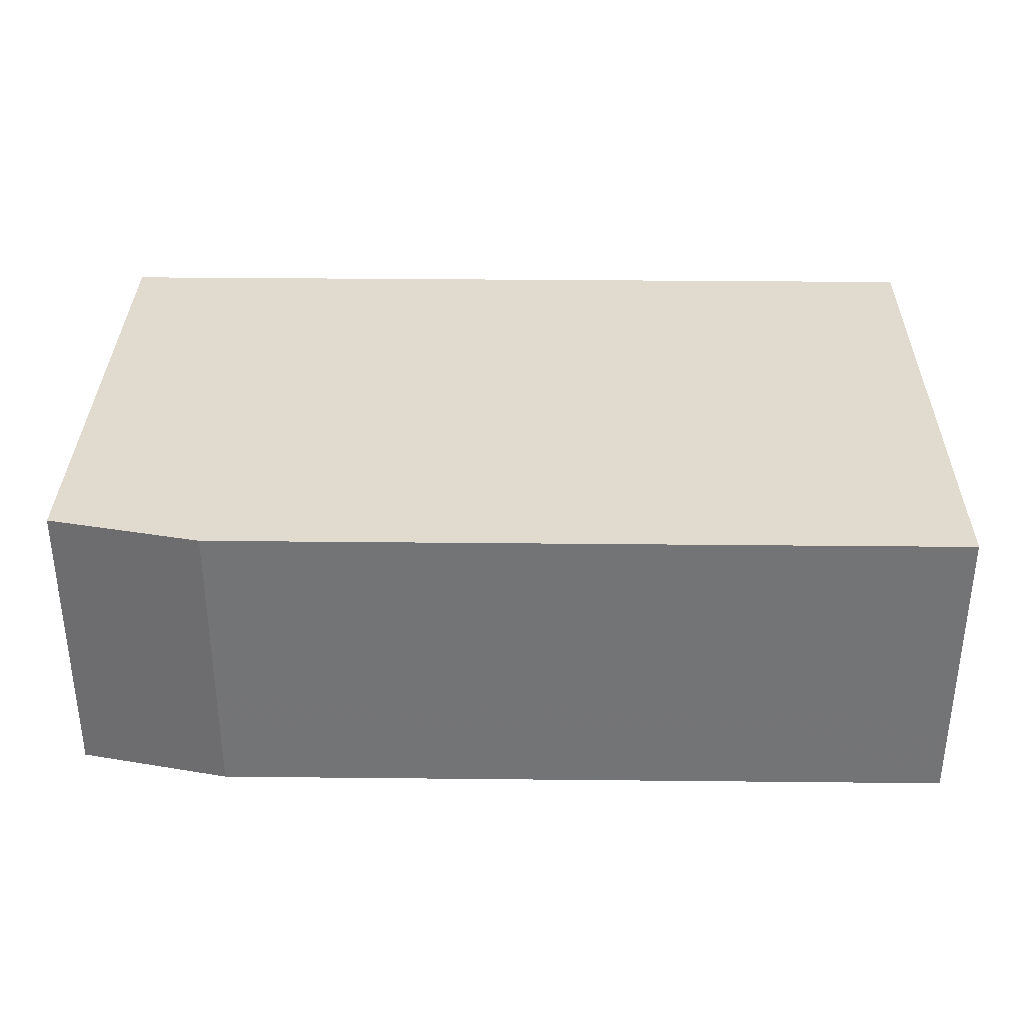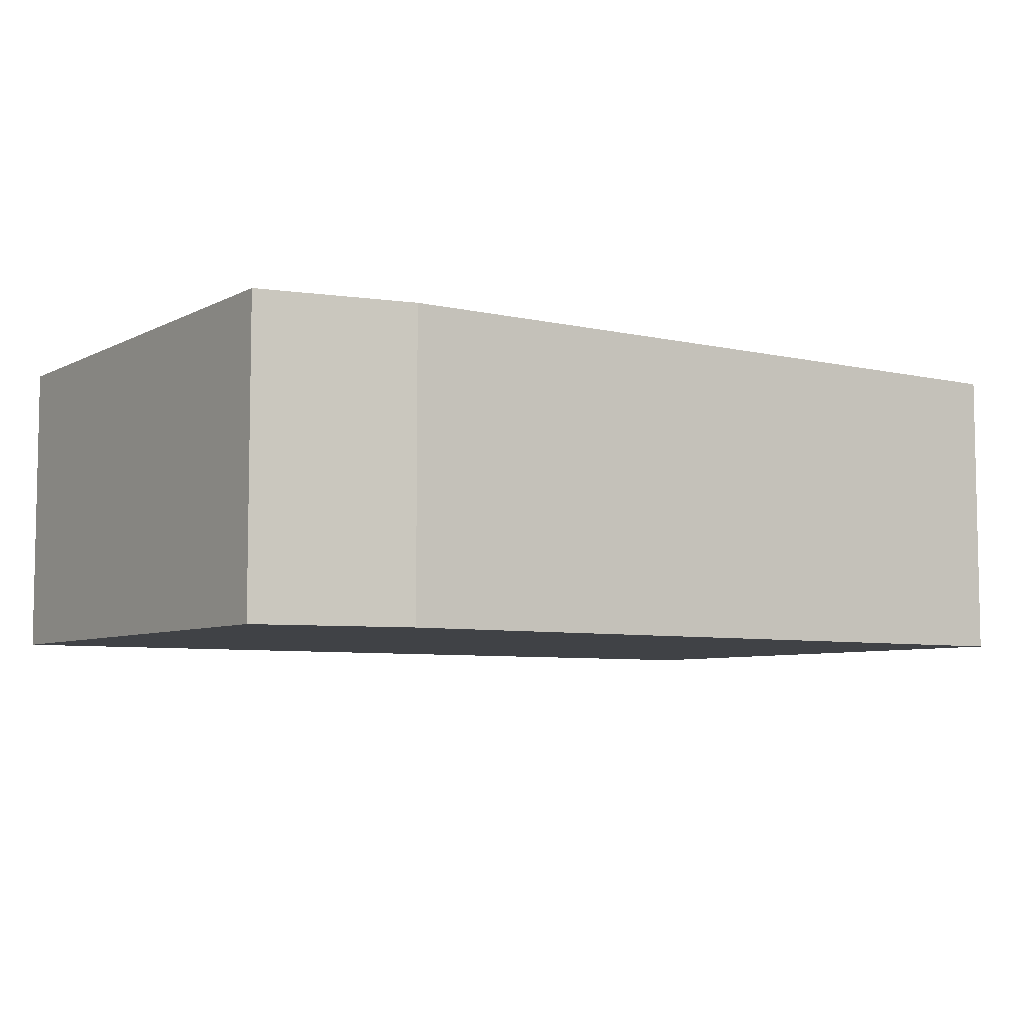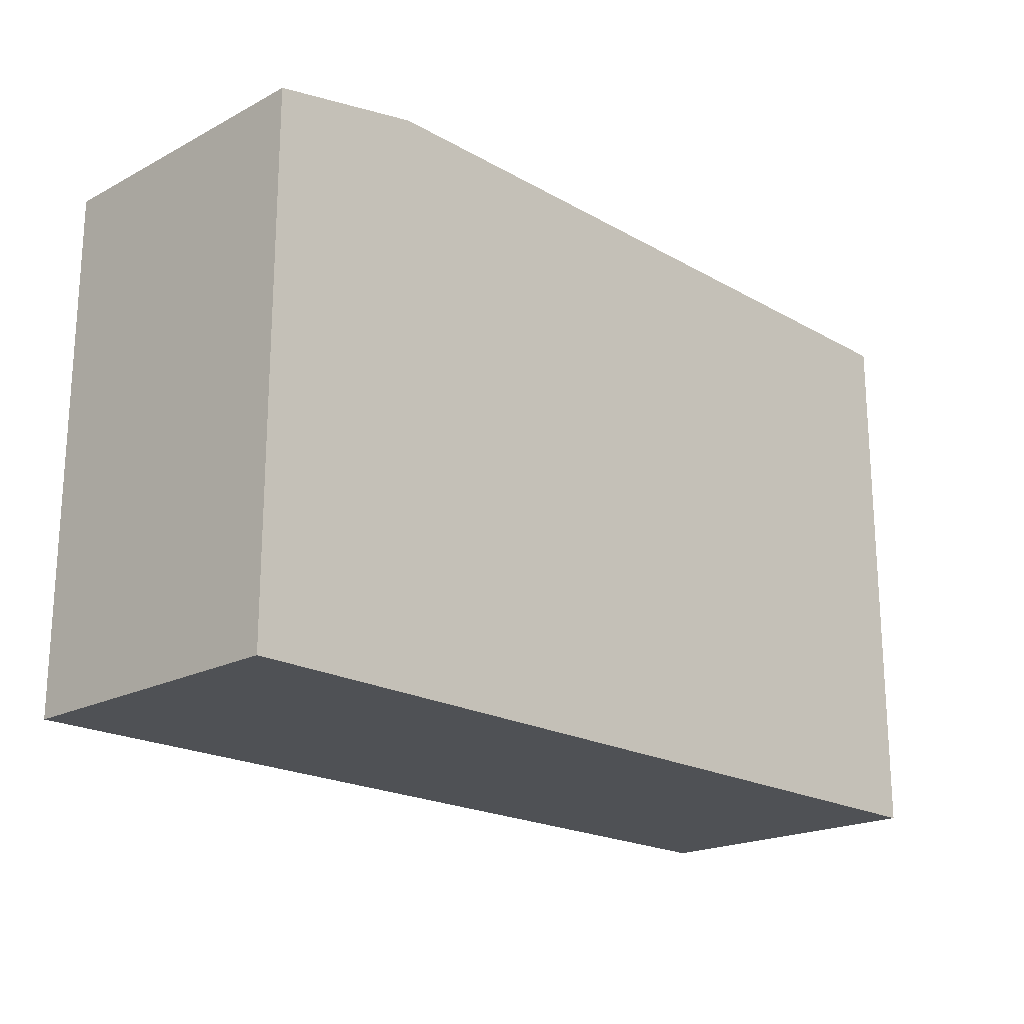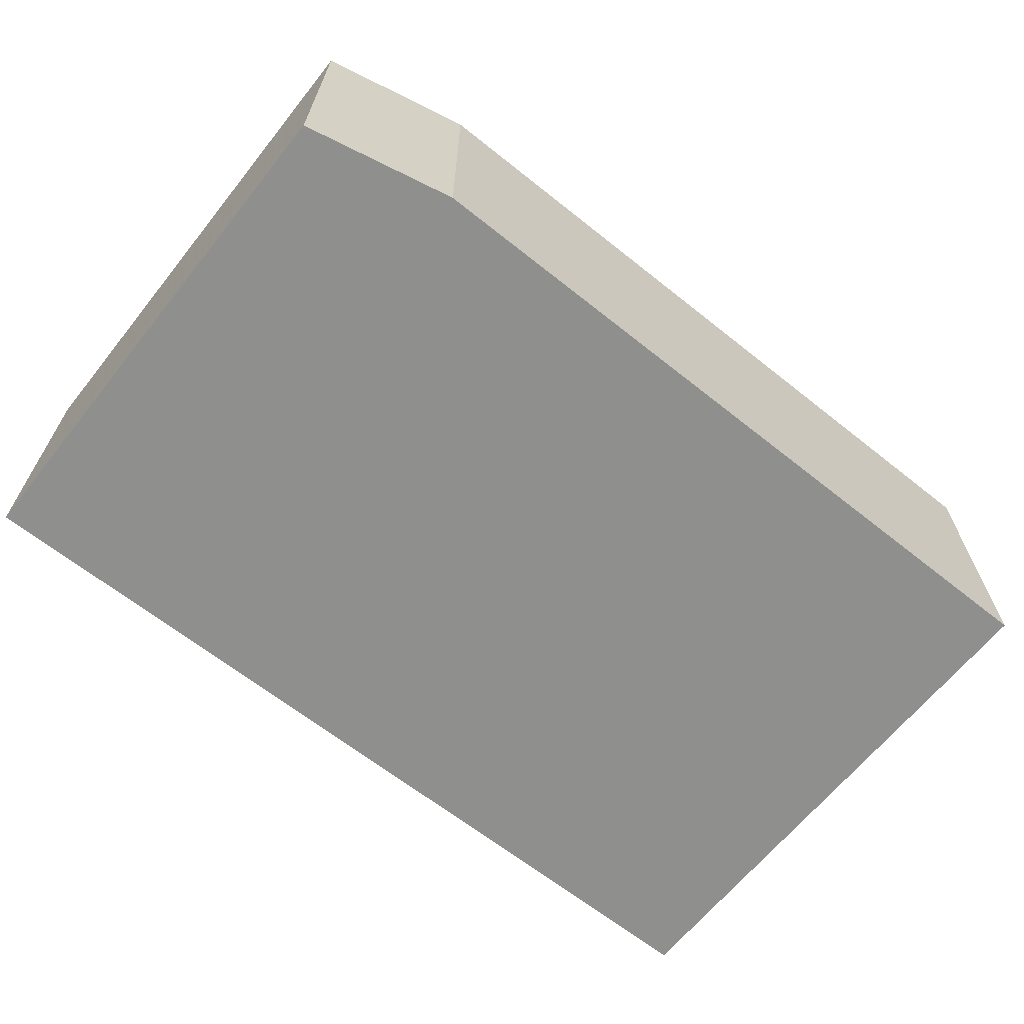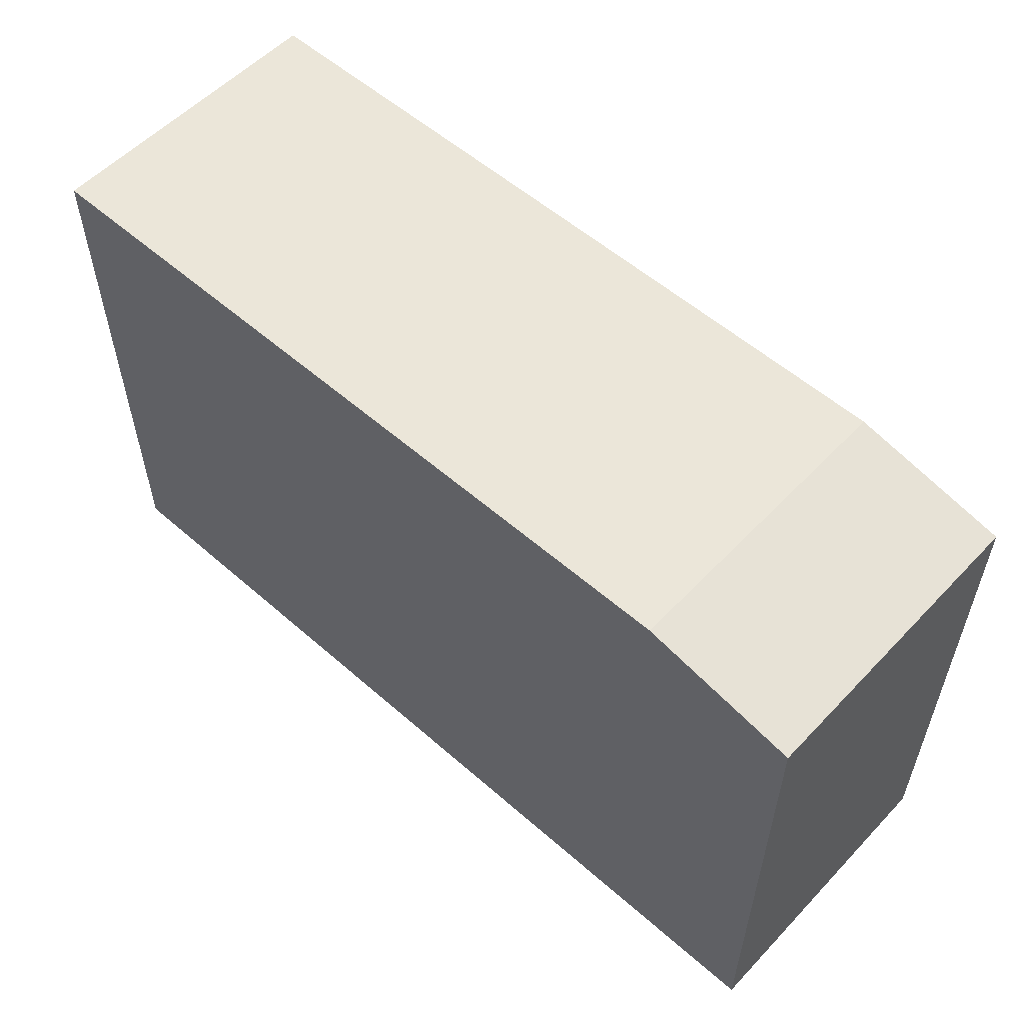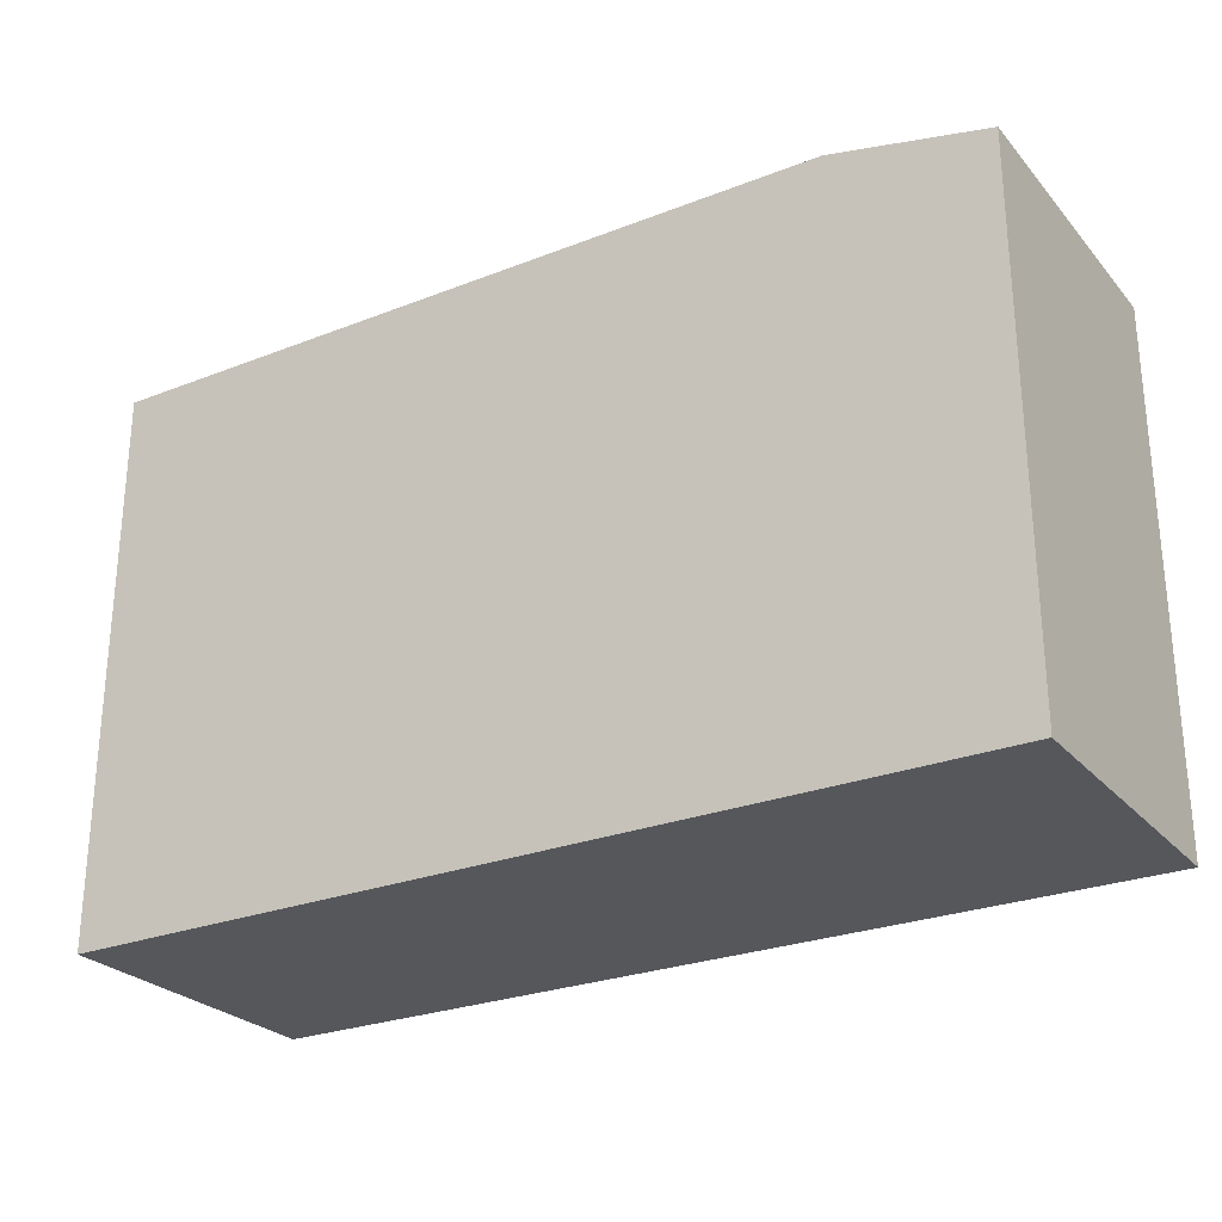
<metadata>
{"format":"obj","ext":"obj","renderer":"f3d","projection":"perspective","resolution":1024,"background":"white","views":[{"elev":33.7,"azim":-179.2,"up":"+Z"},{"elev":-6.4,"azim":145.6,"up":"+Z"},{"elev":-20.1,"azim":134.0,"up":"+Y"},{"elev":-65.1,"azim":141.3,"up":"+Z"},{"elev":55.8,"azim":42.6,"up":"+Y"},{"elev":-26.5,"azim":31.5,"up":"+Y"}]}
</metadata>
<code>
v 104.9 38.59 -155
v 110 37.5 -155
v 104.9 38.59 -165
v 80 38.59 -155
v 110 20 -155
v 110 37.5 -165
v 80 38.59 -165
v 80 20 -155
v 110 20 -165
v 80 20 -165
f 1 2 6
f 1 6 3
f 1 3 7
f 1 7 4
f 1 4 8
f 1 8 5
f 1 5 2
f 2 5 9
f 2 9 6
f 3 6 9
f 3 9 10
f 3 10 7
f 4 7 10
f 4 10 8
f 5 8 10
f 5 10 9

</code>
